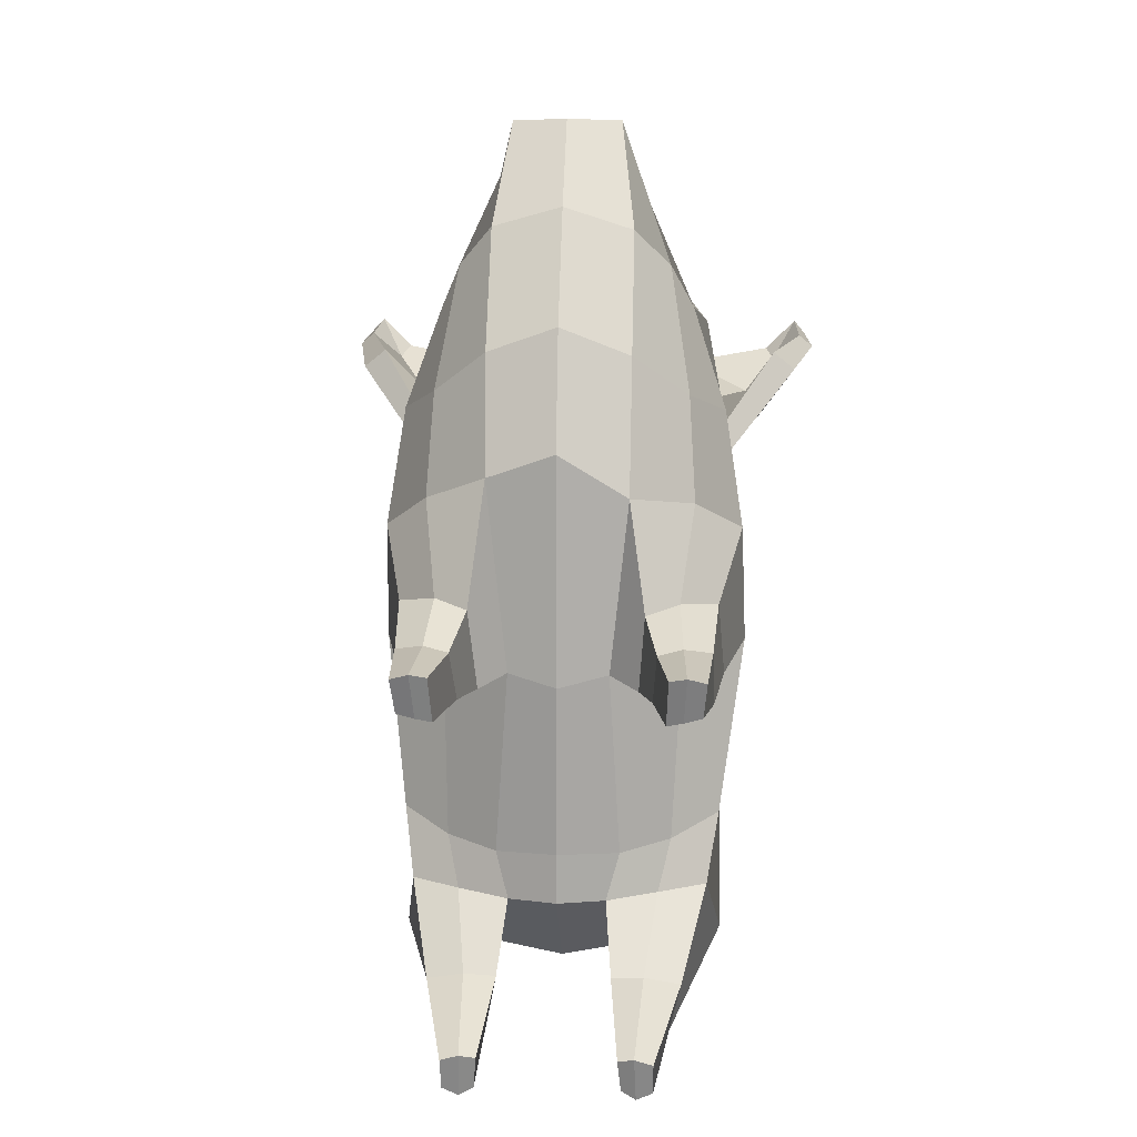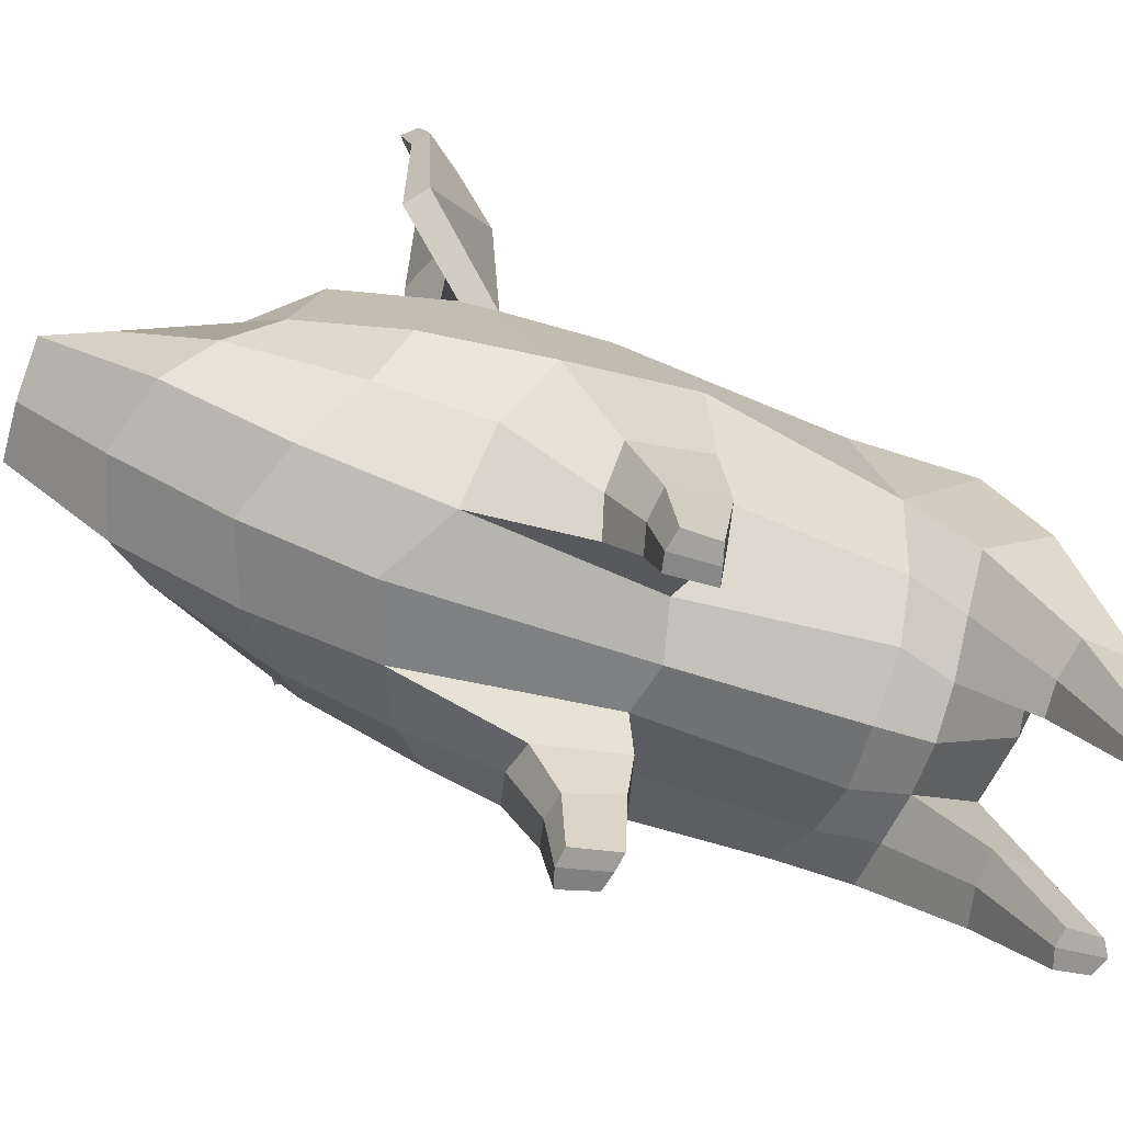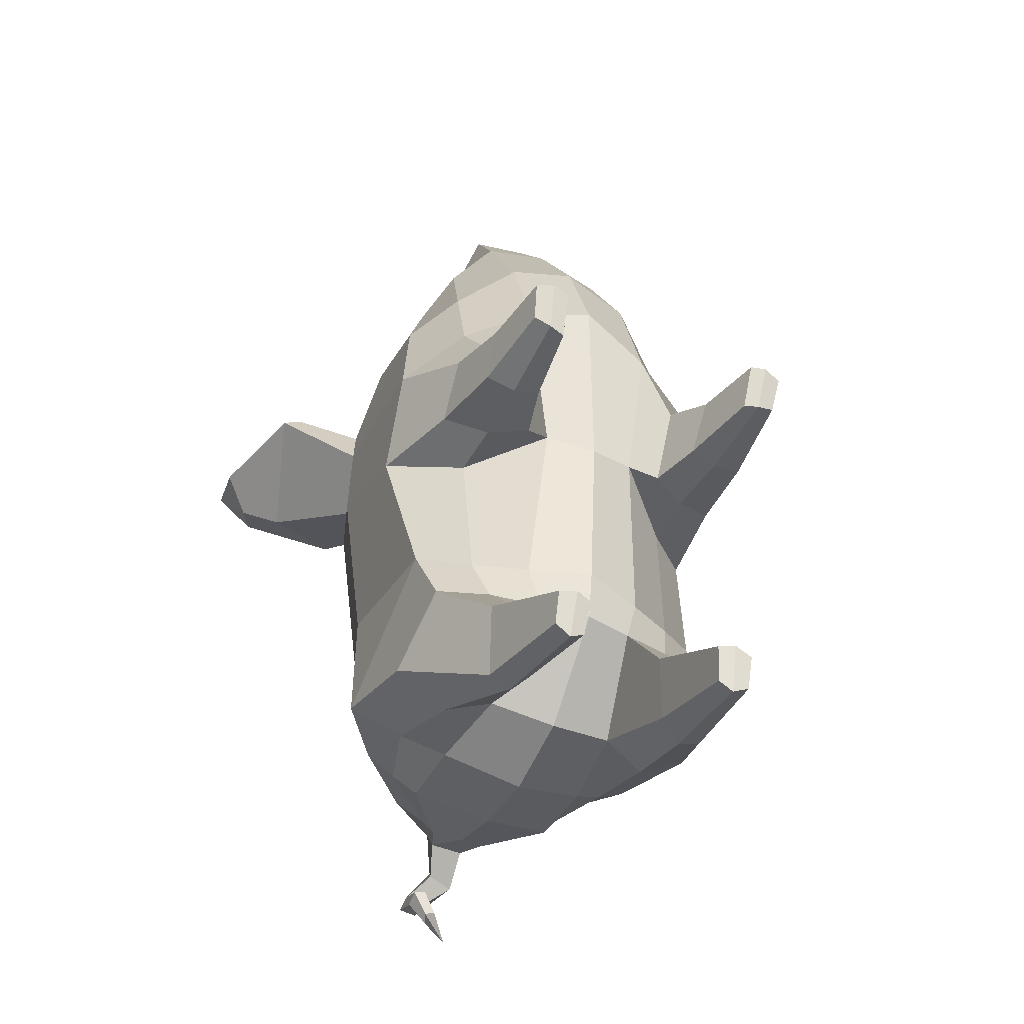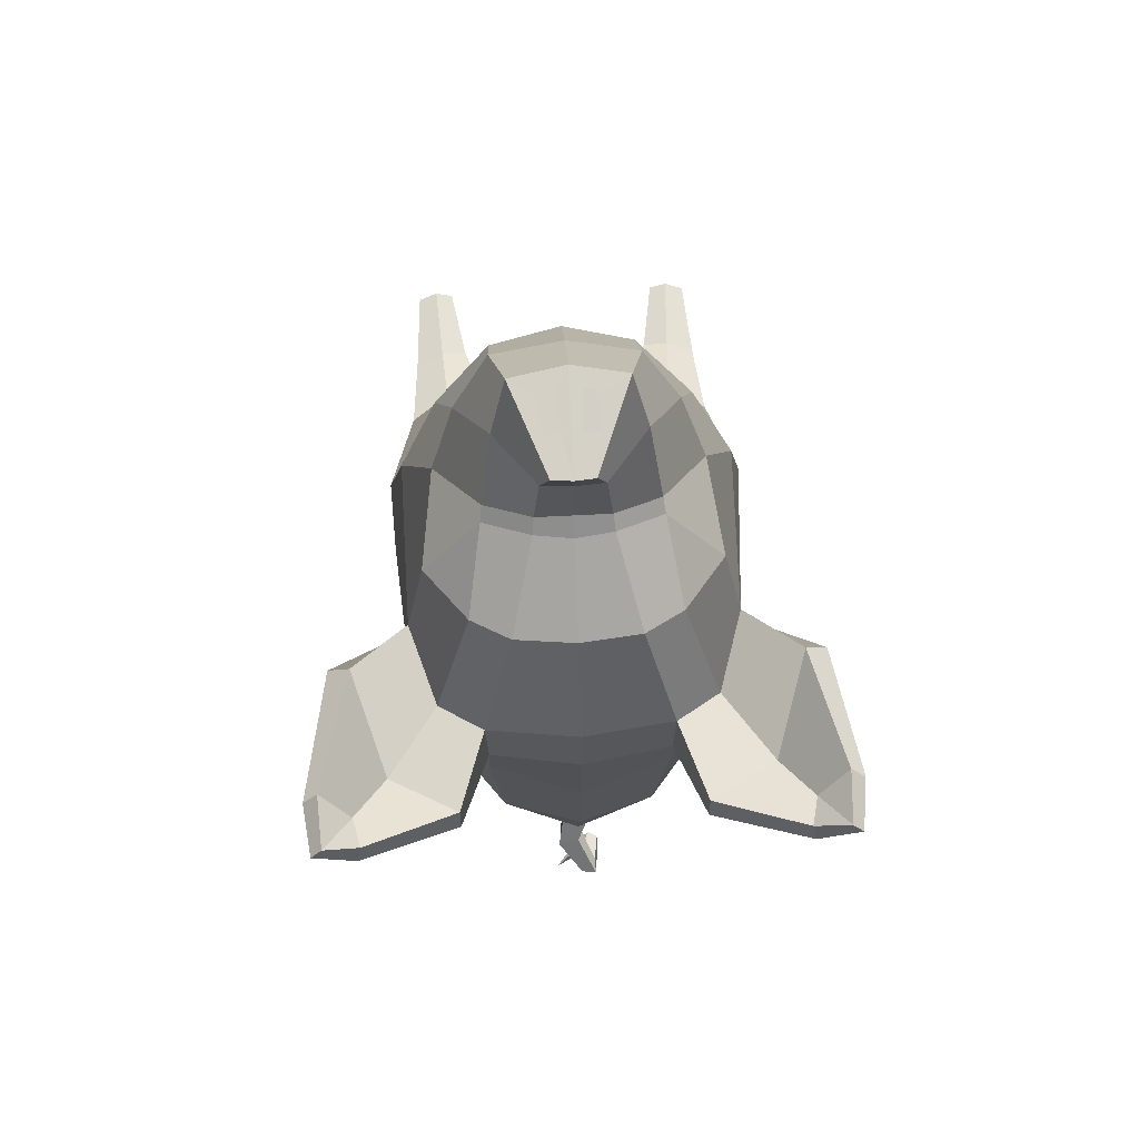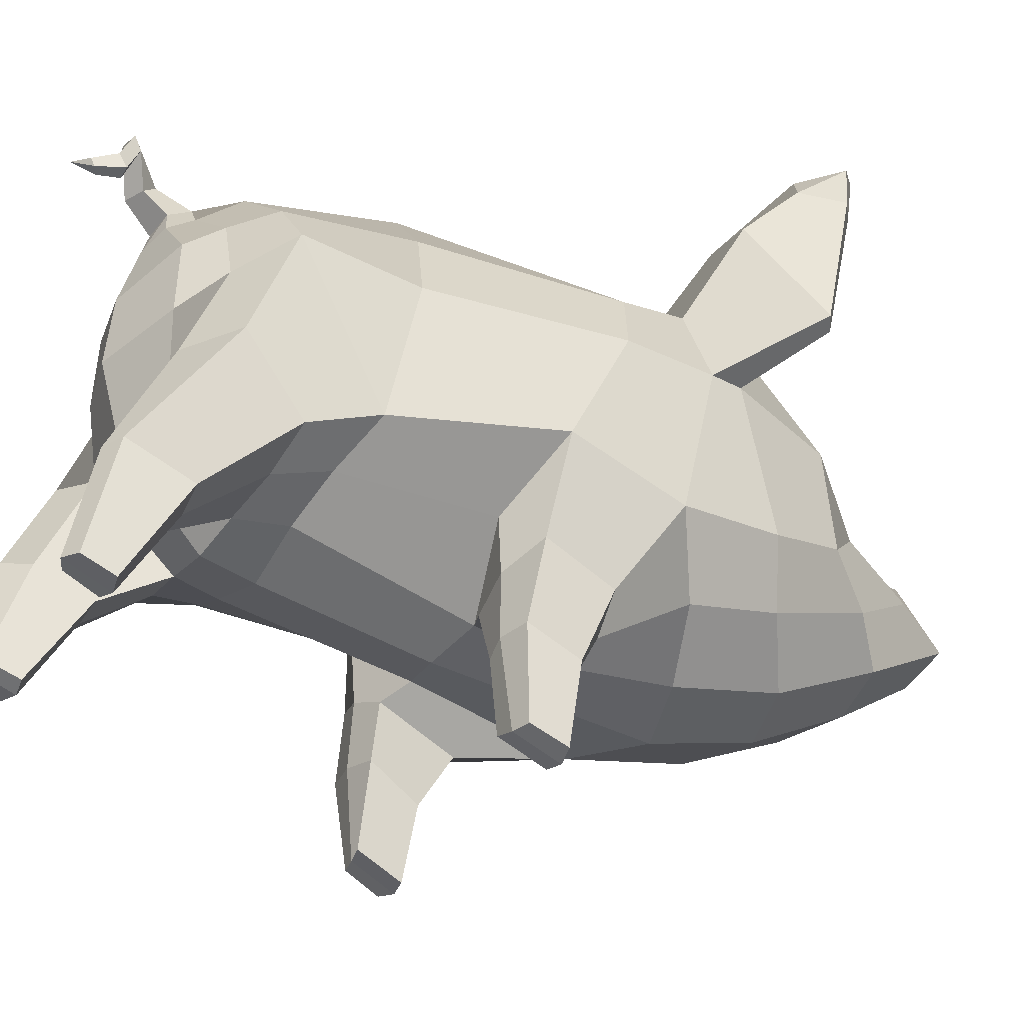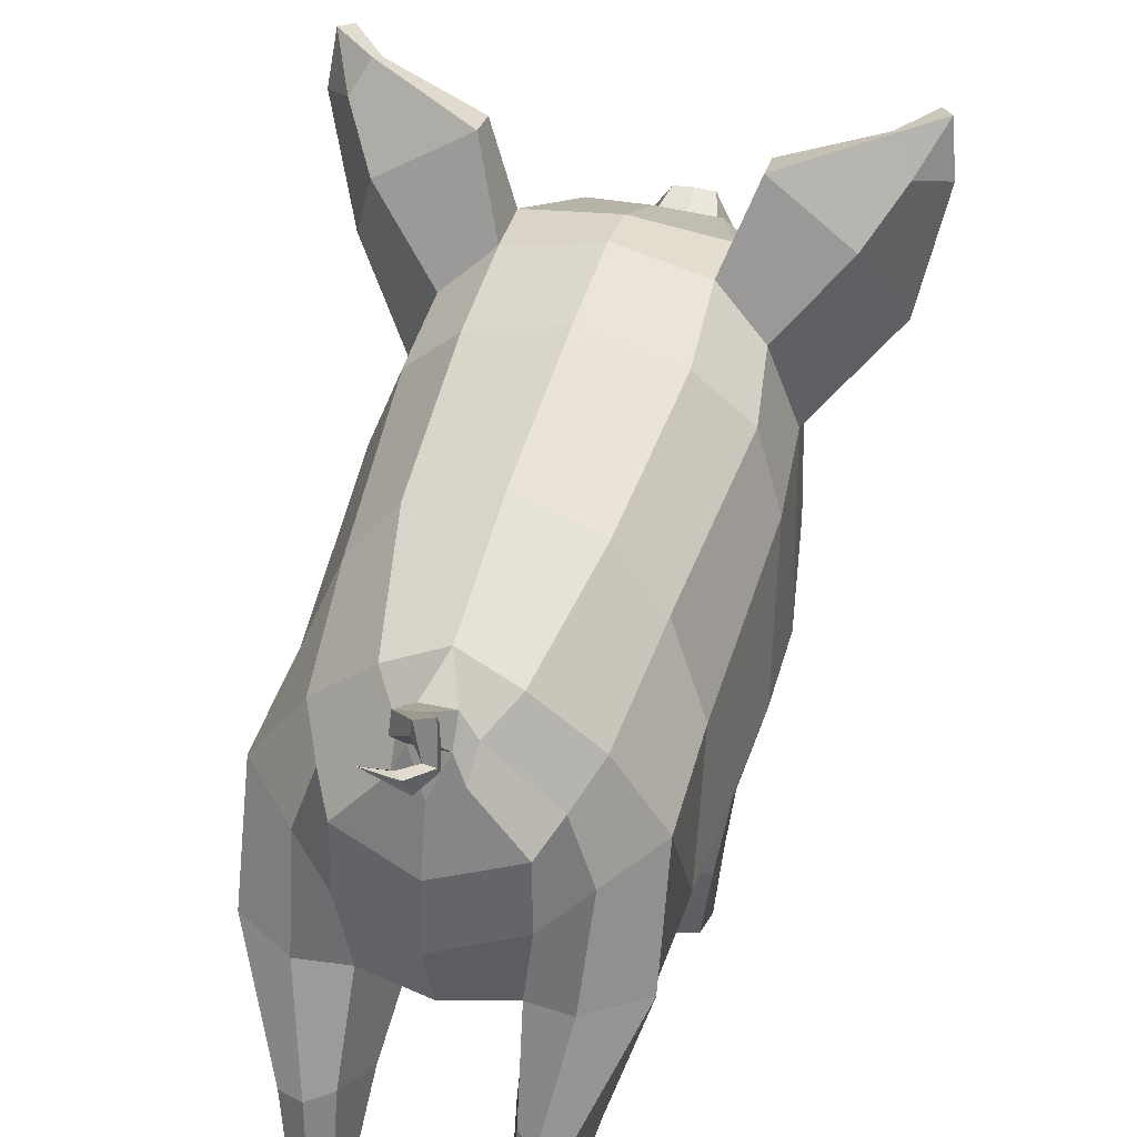
<metadata>
{"format":"obj","ext":"obj","renderer":"f3d","projection":"perspective","resolution":1024,"background":"white","views":[{"elev":10.9,"azim":3.9,"up":"+Z"},{"elev":-72.8,"azim":72.1,"up":"+Y"},{"elev":-45.3,"azim":-26.6,"up":"+Z"},{"elev":70.4,"azim":177.2,"up":"+Z"},{"elev":-37.1,"azim":-123.7,"up":"+Y"},{"elev":42.0,"azim":-165.1,"up":"+Y"}]}
</metadata>
<code>
o pig
v 0.6431 1.202 0.6589
v 0.5629 0.8563 0.4497
v 0.5839 0.9315 0.1895
v 0.6574 1.295 0.2321
v 0.4311 0.7646 0.4657
v 0.4761 0.9777 0.781
v 0.2548 0.8086 0.8208
v 0.3134 0.7118 0.4344
v 0.5473 0.5758 0.3403
v 0.5506 0.6358 0.1481
v 0.3603 0.5297 0.3379
v 0.4486 0.5391 0.3595
v 0.4519 1.092 1.144
v 0.2552 0.9529 1.295
v 0.1864 0.8405 0.1948
v 0.4306 1.065 0.1195
v 0.4284 0.8707 0.1337
v 0.2896 0.8022 0.1468
v 0.3436 0.6211 0.1541
v 0.4411 0.6323 0.1262
v 0.2215 0.9118 -0.4702
v 0.4012 1.006 -0.4418
v 0.5124 2.054 0.5385
v 0.4494 1.99 -0.2059
v 0.2839 2.208 -0.1895
v 0.3263 2.241 0.5086
v 0.8414 2.052 1.138
v 0.5871 1.833 0.8349
v 0.4861 2.135 0.8032
v 0.7079 2.422 0.9064
v 0.7618 2.069 1.201
v 0.5774 1.843 0.9571
v 0.3158 2.294 0.8581
v 0.4152 2.576 1
v 0.3229 2.269 1.082
v 0.4142 2.554 1.112
v 0.1732 0.8972 -0.6438
v 0.3572 0.9446 -0.6231
v 0.5755 1.677 -0.6828
v 0.5709 1.13 -0.3758
v 0.5308 1.023 -0.613
v 0.5792 1.233 -0.8443
v 0.5719 1.678 -0.2601
v 0.2965 0.402 -1.037
v 0.316 0.7254 -0.8643
v 0.2003 0.7323 -0.8731
v 0.2384 0.4174 -1.05
v 0.4045 0.8386 -1.102
v 0.4475 0.7367 -0.89
v 0.362 0.4081 -1.057
v 0.3598 0.4421 -1.172
v 0.5785 1.293 1.069
v 0.5047 1.783 1.345
v 0.4586 1.454 1.423
v 0.4827 2.153 1.001
v 0.3531 1.992 1.425
v 0.657 2.403 1.014
v 0.3783 1.307 1.582
v 0.2517 1.182 1.712
v 0.2515 1.538 1.891
v 0.1963 1.44 2.088
v 0.3003 1.722 1.604
v 0.2931 1.674 1.634
v 0.2151 2.077 1.457
v 0.1272 1.752 1.705
v 0.1332 1.793 1.651
v 0.1064 1.726 1.907
v 0.07256 1.76 2.033
v 0.7668 2.559 1.129
v 0.7409 2.669 1.161
v 0.8724 2.5 1.228
v 0.8567 2.697 1.272
v 0.9241 2.516 1.184
v 0.8971 2.709 1.222
v 0.7533 2.7 1.105
v 0.8184 2.583 1.062
v 0.4121 1.58 -0.8247
v 0.3916 1.226 -0.9591
v 0.2322 1.179 -0.9045
v 0.2719 1.486 -0.9315
v 0.2691 1.748 -0.9235
v 0.3317 1.826 -0.813
v 0.2518 0.8237 -1.055
v 0.3236 0.8423 -1.13
v 0.3015 0.4495 -1.2
v 0.2495 0.4516 -1.17
v 0.4549 0.3217 0.163
v 0.466 0.2633 0.3247
v 0.4058 0.2713 0.313
v 0.3971 0.3306 0.1498
v 0.6079 1.798 0.4832
v 0 2.308 1.081
v 0 2.094 1.443
v 0 2.351 0.8822
v -0.001282 2.351 0.4856
v 0.000295 2.299 -0.1698
v -0.000395 1.428 -1.023
v 1.5e-05 1.686 -1.001
v -0.001032 1.152 -0.941
v 0.000972 0.841 -0.4599
v -0.001301 0.8649 -0.6481
v 0.006208 0.7942 0.1559
v 0.004711 0.7895 0.9735
v 0.00161 0.9384 1.393
v -0 1.181 1.792
v -0 1.405 2.094
v 0.1073 1.493 2.078
v 0.08593 1.62 2.055
v -0 1.738 1.919
v -0 1.766 2.033
v -0 1.813 1.659
v -0 1.752 1.705
v -0.6364 1.199 0.6585
v -0.6499 1.289 0.2306
v -0.5677 0.9289 0.1886
v -0.5471 0.8541 0.449
v -0.3209 0.6235 0.1549
v -0.2704 0.8043 0.1475
v -0.2951 0.7152 0.4458
v -0.3371 0.5318 0.3386
v -0.1703 0.845 0.1964
v -0.2432 0.8356 0.8834
v -0.8414 2.052 1.138
v -0.7079 2.422 0.9064
v -0.4865 2.136 0.8031
v -0.5875 1.833 0.8346
v -0.5775 1.842 0.9571
v -0.7618 2.069 1.201
v -0.3158 2.294 0.8581
v -0.3298 2.242 0.5088
v -0.5184 2.054 0.5381
v -0.4152 2.576 1
v -0.3229 2.269 1.082
v -0.4142 2.554 1.112
v -0.4486 1.99 -0.2058
v -0.5716 1.679 -0.2599
v -0.6113 1.796 0.4821
v -0.4027 1.007 -0.4416
v -0.3606 0.9447 -0.6231
v -0.1766 0.8949 -0.6431
v -0.2206 0.9099 -0.4706
v -0.5757 1.677 -0.6826
v -0.5816 1.233 -0.8441
v -0.5338 1.023 -0.6128
v -0.5722 1.132 -0.3755
v -0.5762 1.294 1.071
v -0.458 1.453 1.423
v -0.5047 1.783 1.345
v -0.4827 2.153 1.001
v -0.3531 1.992 1.425
v -0.657 2.403 1.014
v -0.4481 1.1 1.153
v -0.2511 0.9605 1.304
v -0.2512 1.196 1.722
v -0.3776 1.307 1.582
v -0.2151 2.077 1.457
v -0.1963 1.44 2.088
v -0.07256 1.76 2.033
v -0.1064 1.726 1.907
v -0.2515 1.538 1.891
v -0.8567 2.697 1.272
v -0.7668 2.559 1.129
v -0.7409 2.669 1.161
v -0.8724 2.5 1.228
v -0.8971 2.709 1.222
v -0.9241 2.516 1.184
v -0.7533 2.7 1.105
v -0.8184 2.583 1.062
v -0.4128 1.58 -0.8248
v -0.2728 1.486 -0.9316
v -0.2347 1.179 -0.9047
v -0.3942 1.225 -0.9591
v -0.3315 1.826 -0.8131
v -0.269 1.748 -0.9236
v -0.5281 0.634 0.1474
v -0.5249 0.574 0.3397
v -0.2563 0.823 -1.055
v -0.2558 0.4509 -1.17
v -0.3078 0.449 -1.2
v -0.3281 0.8418 -1.13
v -0.2049 0.7314 -0.8734
v -0.2447 0.4166 -1.05
v -0.409 0.8385 -1.102
v -0.3662 0.4419 -1.172
v -0.3684 0.4079 -1.057
v -0.4522 0.7368 -0.8899
v -0.3028 0.4014 -1.037
v -0.3771 0.2725 0.3134
v -0.4372 0.2632 0.3247
v -0.4261 0.3218 0.1631
v -0.3684 0.332 0.1503
v -0.3206 0.7249 -0.8645
v -0.4189 1.066 0.1196
v -0.2931 1.674 1.634
v -0.3003 1.722 1.604
v -0.1332 1.793 1.651
v -0.1272 1.752 1.705
v -0.4667 0.9822 0.7908
v -0.4137 0.7666 0.4766
v -0.4257 0.5394 0.3596
v -0.2837 2.208 -0.1895
v -0.03295 1.611 2.057
v -0.04406 1.479 2.082
v 0.05941 2.054 -0.8892
v 1e-05 1.912 -0.9385
v -0.05941 2.054 -0.8892
v 0.1924 2.112 -0.6917
v 0.1075 2.033 -0.8139
v 0.05348 2.117 -0.8045
v -0 2.2 -0.6693
v -0.05348 2.117 -0.8045
v -0.09954 1.956 -0.9081
v -0.1075 2.033 -0.8139
v 0.4024 1.916 -0.667
v 0.09959 1.956 -0.9082
v -0.4021 1.917 -0.6666
v -0.1923 2.112 -0.6917
v -0.4184 0.6327 0.1263
v -0.4106 0.8713 0.1339
v 0.07107 2.168 -0.9821
v 0.07802 2.209 -0.9318
v -0.01892 2.151 -0.9613
v -0.001644 2.2 -0.9125
v -0.01333 2.304 -1.045
v -0.07086 2.314 -1.032
v -0.06942 2.262 -1.006
v -0.00016 2.232 -1.03
v -0.04117 2.188 -1.07
v -0.08437 2.196 -1.083
v -0.08199 2.153 -1.052
v -0.04641 2.135 -1.052
v 0.01388 2.198 -1.121
v -0.01545 2.198 -1.147
v -0.03694 2.147 -1.141
v 0.002738 2.154 -1.118
v 0.08833 2.249 -1.175
v -0.08611 1.62 2.056
v 0.03277 1.611 2.056
v 0.04348 1.479 2.08
v -0.1079 1.493 2.08
v 0.5321 0.2791 0.3062
v 0.5184 0.3246 0.1797
v -0.4899 0.3234 0.1793
v -0.5036 0.2778 0.3057
f 1 2 3 4
f 5 6 7 8
f 3 2 9 10
f 5 8 11 12
f 6 13 14 7
f 15 16 17 18
f 19 18 17 20
f 21 22 16 15
f 23 24 25 26
f 27 28 29 30
f 28 27 31 32
f 33 29 23 26
f 33 34 30 29
f 35 36 34 33
f 22 21 37 38
f 39 40 41 42
f 40 39 43
f 44 45 46 47
f 48 49 50 51
f 32 52 1 28
f 32 53 54 52
f 55 56 53 32
f 57 55 32 31
f 14 13 58 59
f 58 60 61 59
f 54 53 62 63
f 35 64 56 55
f 65 63 62 66
f 57 36 35 55
f 60 67 68 61
f 69 70 36 57
f 71 69 57 31
f 72 71 73 74
f 72 74 75 70
f 31 27 73 71
f 76 73 27 30
f 75 76 30 34
f 77 78 79 80
f 80 81 82 77
f 83 84 85 86
f 46 83 86 47
f 47 86 85 44
f 36 70 75 34
f 87 88 89 90
f 28 91 23 29
f 4 91 28 1
f 40 43 91 4
f 35 92 93 64
f 33 94 92 35
f 95 94 33 26
f 96 95 26 25
f 80 97 98 81
f 79 99 97 80
f 21 100 101 37
f 21 15 102 100
f 15 7 103 102
f 104 103 7 14
f 14 59 105 104
f 61 106 105 59
f 107 61 68 108
f 67 109 110 68
f 65 66 111 112
f 113 114 115 116
f 117 118 119 120
f 121 122 119 118
f 123 124 125 126
f 126 127 128 123
f 129 130 131 125
f 129 125 124 132
f 133 129 132 134
f 131 135 136 137
f 138 139 140 141
f 142 143 144 145
f 146 127 126 113
f 127 146 147 148
f 149 127 148 150
f 151 128 127 149
f 152 153 154 155
f 133 149 150 156
f 151 149 133 134
f 157 158 159 160
f 161 162 163
f 161 164 162
f 161 165 166 164
f 161 163 167 165
f 128 164 166 123
f 165 168 166
f 165 167 168
f 169 170 171 172
f 170 169 173 174
f 175 176 116 115
f 177 178 179 180
f 181 182 178 177
f 183 184 185 186
f 182 187 179 178
f 134 132 167 163
f 188 189 190 191
f 181 192 187 182
f 126 125 131 137
f 114 113 126 137
f 145 114 137 136
f 121 193 138 141
f 194 195 148 147
f 196 195 194 197
f 154 157 160 155
f 198 122 153 152
f 199 119 122 198
f 199 200 120 119
f 133 156 93 92
f 129 133 92 94
f 95 130 129 94
f 96 201 130 95
f 170 174 98 97
f 99 171 170 97
f 141 140 101 100
f 121 141 100 102
f 122 121 102 103
f 122 103 104 153
f 153 104 105 154
f 154 105 106 157
f 110 202 203 106
f 158 110 109 159
f 196 197 112 111
f 62 53 56
f 66 62 56 64
f 111 66 64 93
f 156 196 111 93
f 156 150 195 196
f 148 195 150
f 204 205 206
f 207 208 209 210
f 210 209 211
f 206 212 213 211
f 207 25 24 214
f 81 215 208 82
f 25 207 210 96
f 81 98 205 215
f 136 135 216 142
f 174 173 213 212
f 201 96 210 217
f 174 212 205 98
f 72 69 71
f 72 70 69
f 162 164 128 151
f 163 162 151 134
f 74 76 75
f 74 73 76
f 168 167 132 124
f 166 168 124 123
f 218 219 118 117
f 121 118 219 193
f 11 8 18 19
f 15 18 8 7
f 23 91 43 24
f 131 130 201 135
f 217 216 135 201
f 43 39 214 24
f 145 136 142
f 209 204 220 221
f 220 204 206 222
f 222 206 211 223
f 221 223 211 209
f 204 215 205
f 206 205 212
f 217 210 211 213
f 224 225 223 221
f 226 222 223 225
f 227 220 222 226
f 220 227 224 221
f 228 229 225 224
f 230 226 225 229
f 231 227 226 230
f 227 231 228 224
f 232 233 229 228
f 233 234 230 229
f 235 231 230 234
f 231 235 236 232 228
f 236 233 232
f 234 233 236
f 236 235 234
f 110 158 237 202
f 110 238 108 68
f 238 239 107 108
f 237 240 203 202
f 110 106 239 238
f 157 240 237 158
f 106 203 240 157
f 239 106 61 107
f 101 99 79 37
f 101 140 171 99
f 10 9 241 242
f 90 19 20 87
f 89 11 19 90
f 12 11 89 88
f 200 189 188 120
f 191 117 120 188
f 190 218 117 191
f 243 244 176 175
f 45 38 37 46
f 37 79 83 46
f 79 78 84 83
f 42 41 49 48
f 143 183 186 144
f 171 177 180 172
f 140 181 177 171
f 139 192 181 140
f 82 208 207 214
f 77 82 214 39
f 39 42 78 77
f 84 78 42 48
f 85 84 48 51
f 44 85 51 50
f 50 49 45 44
f 49 41 38 45
f 40 22 38 41
f 16 22 40 4
f 17 16 4 3
f 20 17 3 10
f 87 20 10 242
f 242 241 88 87
f 9 12 88 241
f 2 5 12 9
f 2 1 6 5
f 1 52 13 6
f 58 13 52 54
f 54 63 60 58
f 63 65 67 60
f 65 112 109 67
f 159 109 112 197
f 160 159 197 194
f 155 160 194 147
f 146 152 155 147
f 113 198 152 146
f 116 199 198 113
f 116 176 200 199
f 176 244 189 200
f 190 189 244 243
f 243 175 218 190
f 175 115 219 218
f 193 219 115 114
f 138 193 114 145
f 145 144 139 138
f 144 186 192 139
f 187 192 186 185
f 179 187 185 184
f 180 179 184 183
f 172 180 183 143
f 142 169 172 143
f 173 169 142 216
f 213 173 216 217
f 208 215 204 209

</code>
